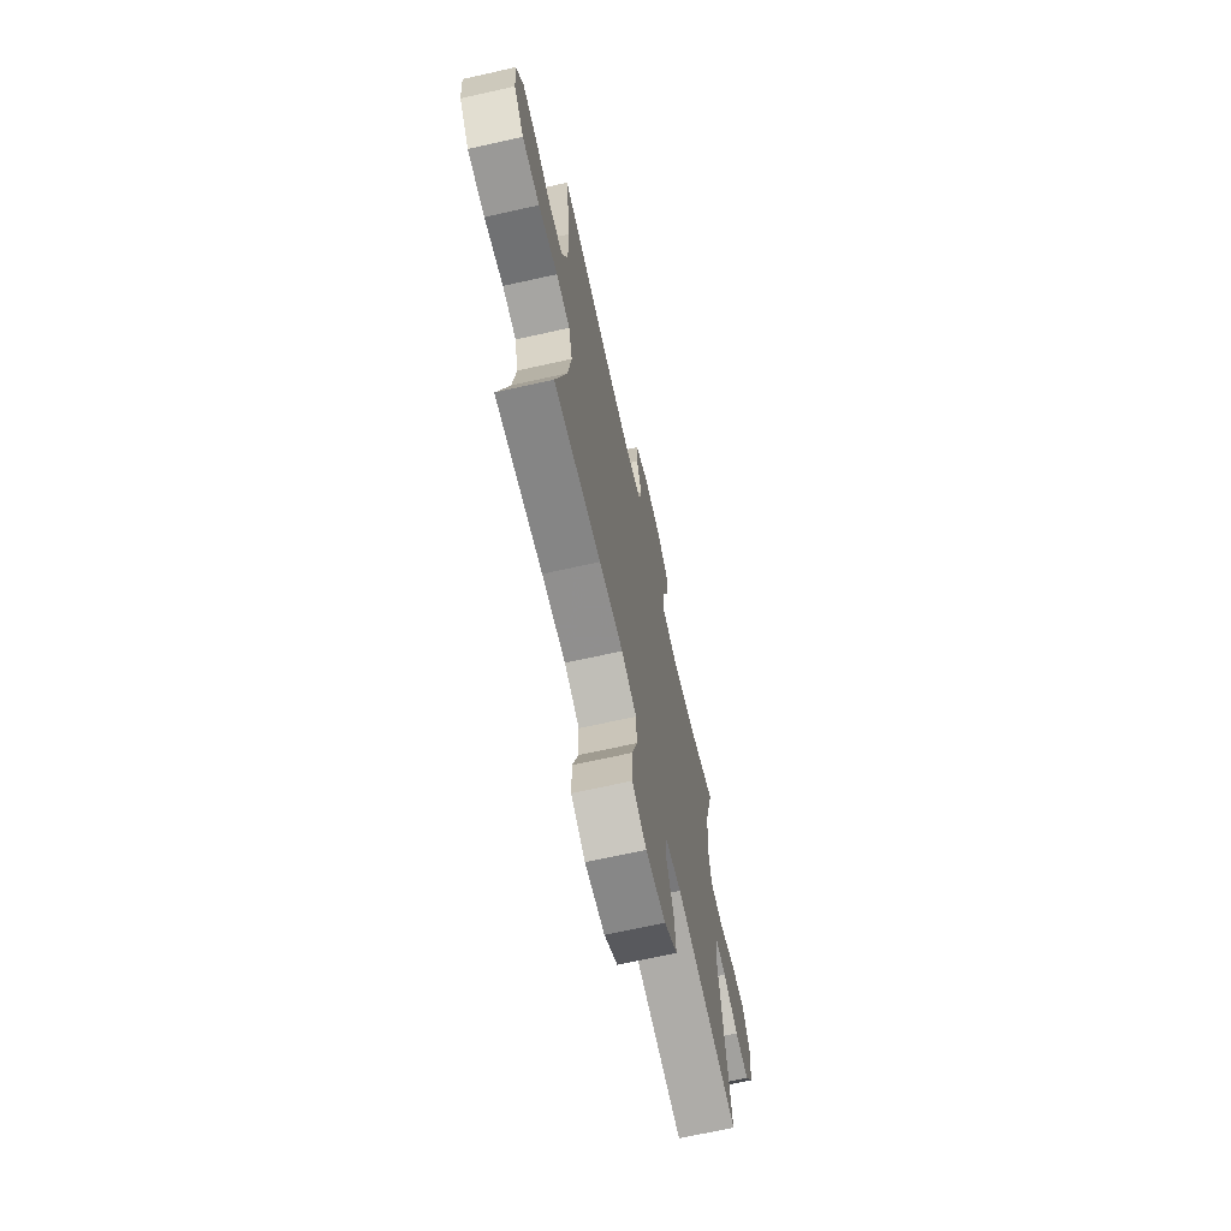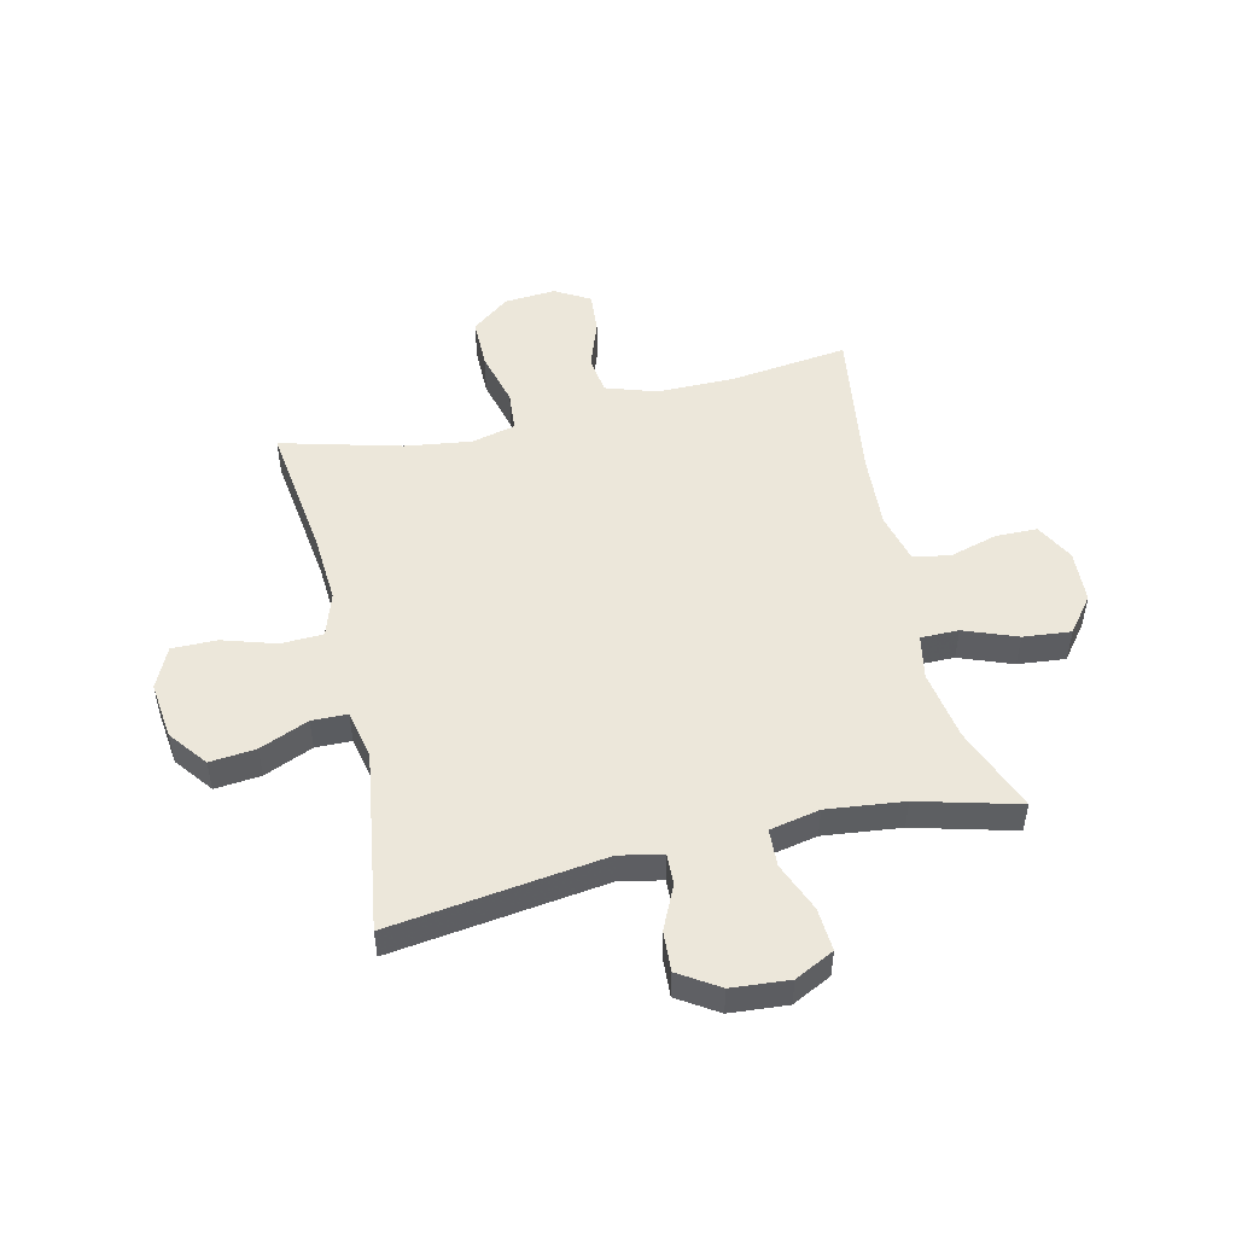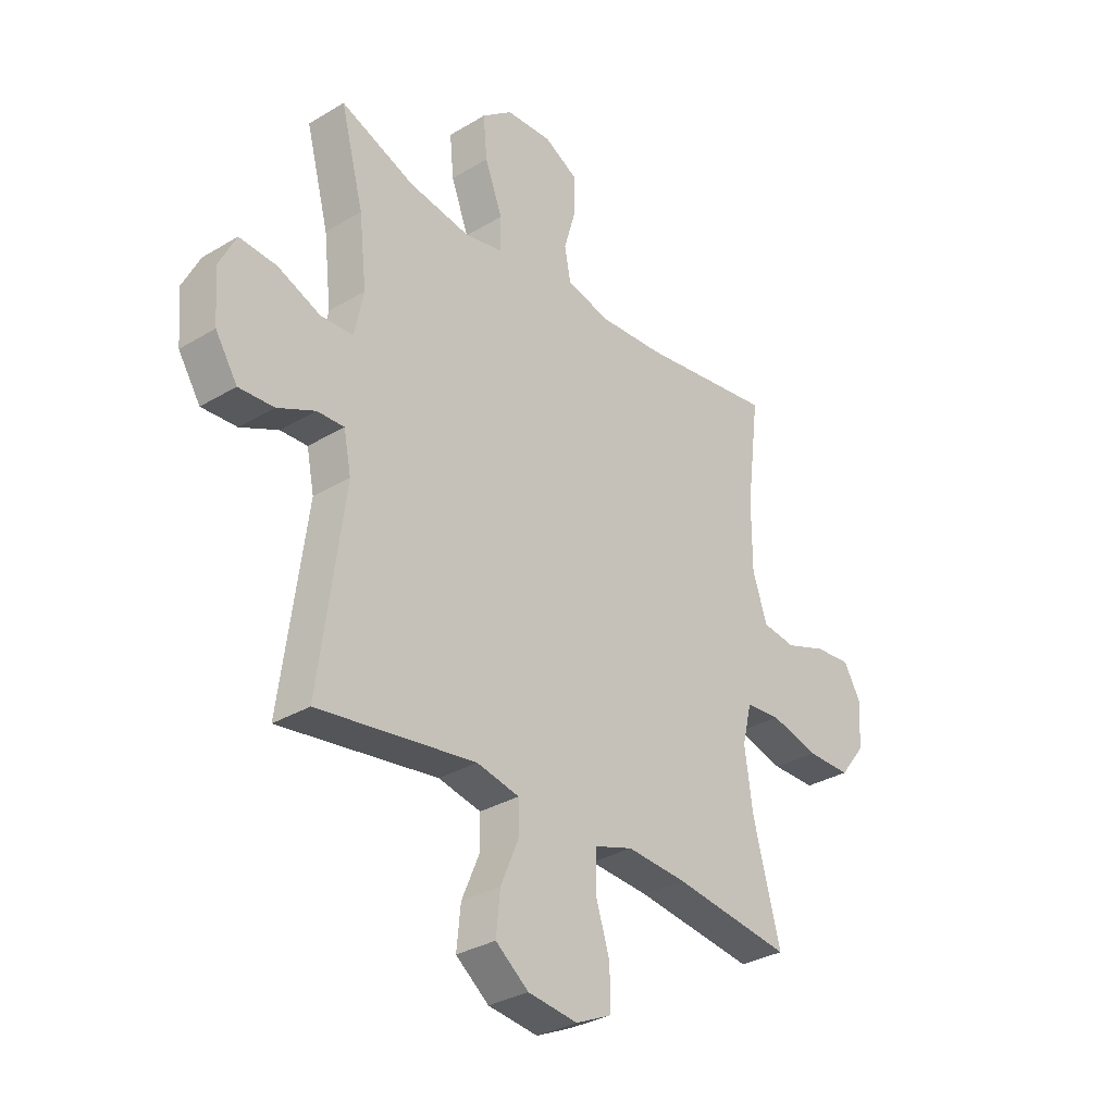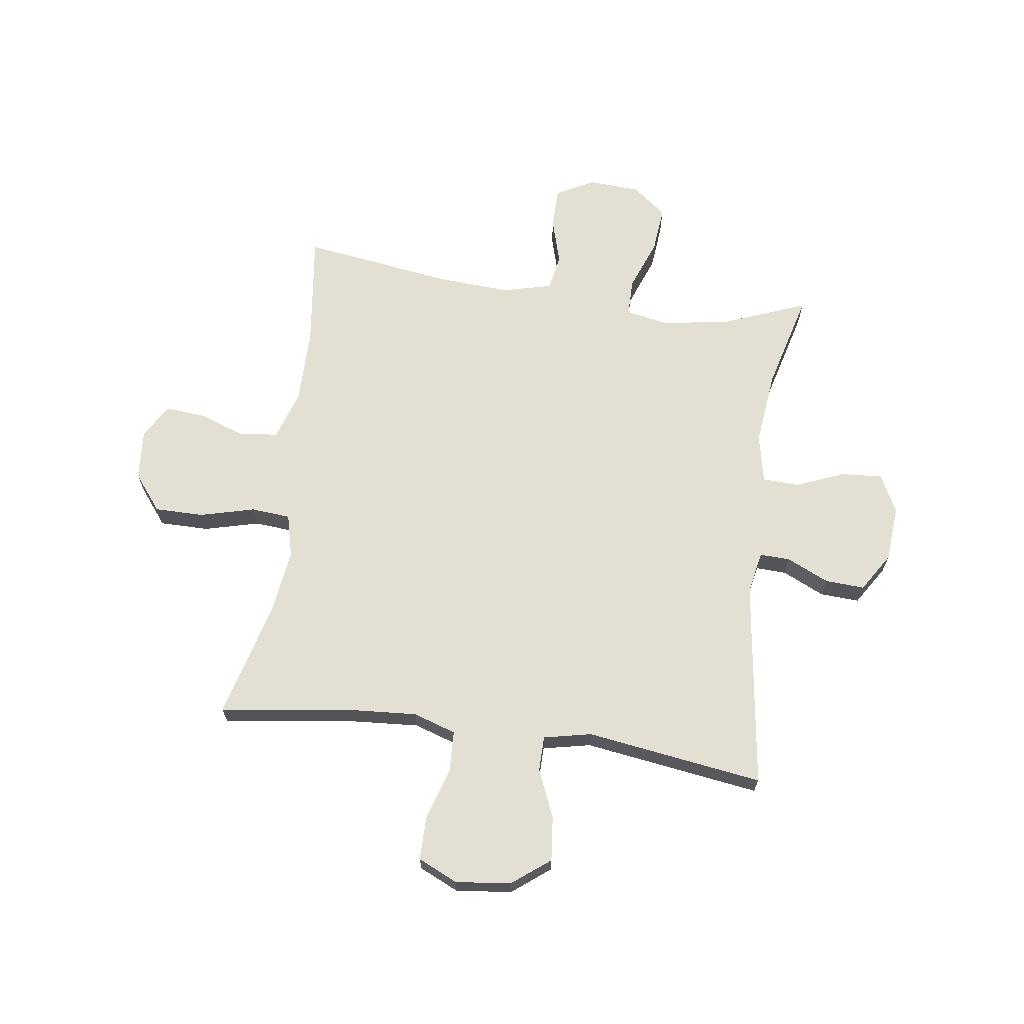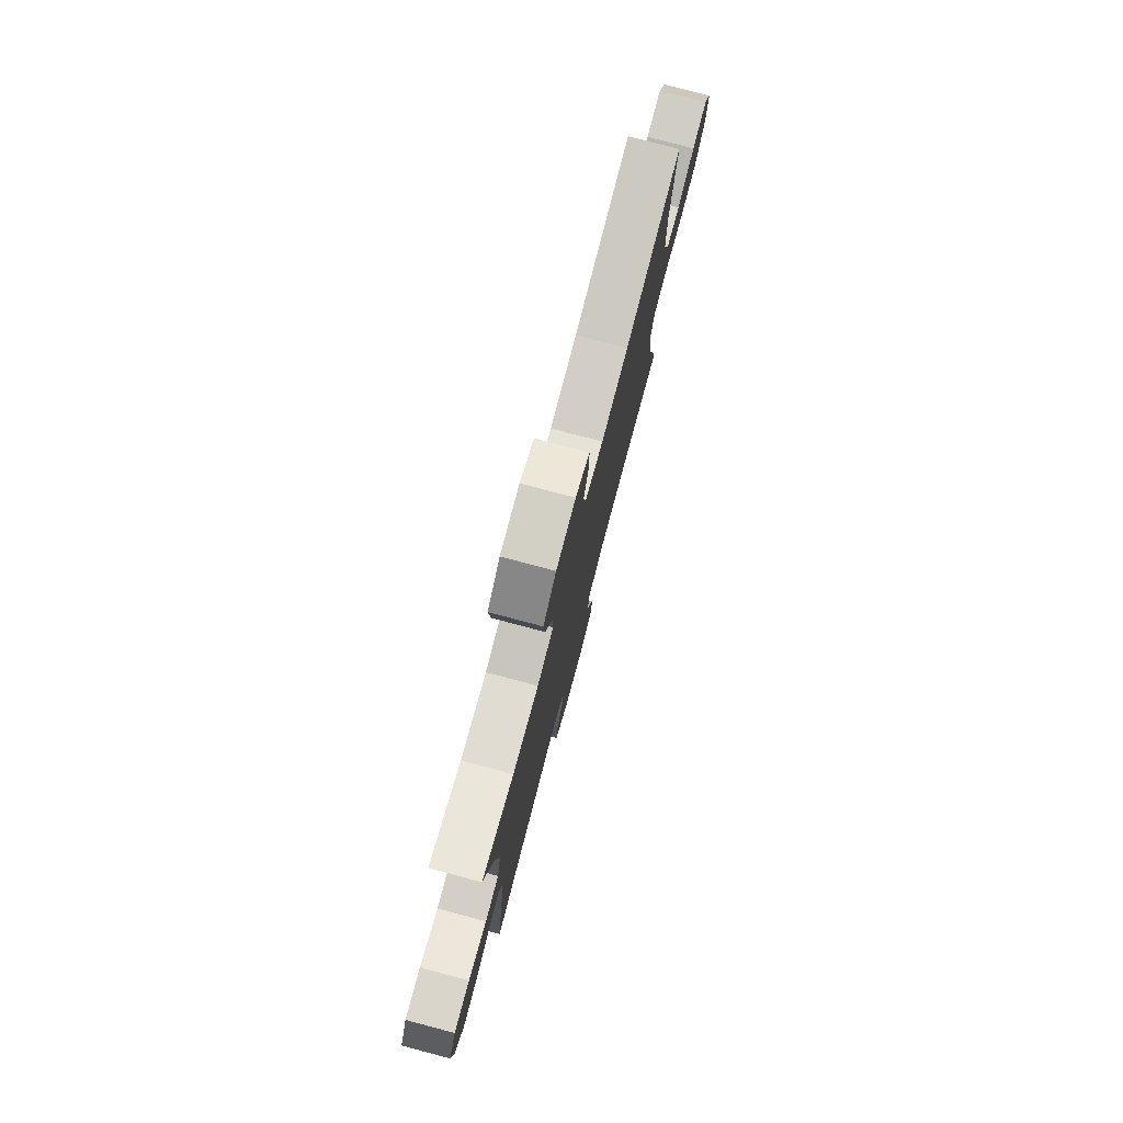
<metadata>
{"format":"obj","ext":"obj","renderer":"f3d","projection":"perspective","resolution":1024,"background":"white","views":[{"elev":-69.0,"azim":102.6,"up":"+Z"},{"elev":50.5,"azim":-103.0,"up":"+Y"},{"elev":-31.9,"azim":-49.8,"up":"+Z"},{"elev":66.8,"azim":-172.2,"up":"+Y"},{"elev":78.6,"azim":-75.2,"up":"+Z"}]}
</metadata>
<code>
v -0.5 0.07 -0.5
v -0.45 0.07 -0.129
v -0.465 0.07 -0.054
v -0.519 0.07 -0.056
v -0.594 0.07 -0.091
v -0.664 0.07 -0.095
v -0.708 0.07 -0.026
v -0.716 0.07 0.074
v -0.682 0.07 0.142
v -0.608 0.07 0.137
v -0.522 0.07 0.102
v -0.457 0.07 0.105
v -0.439 0.07 0.192
v -0.454 0.07 0.326
v -0.5 0.07 0.5
v -0.352 0.07 0.442
v -0.23 0.07 0.422
v -0.153 0.07 0.437
v -0.153 0.07 0.503
v -0.188 0.07 0.595
v -0.196 0.07 0.678
v -0.135 0.07 0.726
v -0.043 0.07 0.731
v 0.024 0.07 0.695
v 0.025 0.07 0.622
v 0.001 0.07 0.539
v 0.013 0.07 0.475
v 0.1 0.07 0.453
v 0.229 0.07 0.461
v 0.5 0.07 0.5
v 0.474 0.07 0.293
v 0.474 0.07 0.159
v 0.503 0.07 0.071
v 0.57 0.07 0.062
v 0.654 0.07 0.092
v 0.726 0.07 0.098
v 0.761 0.07 0.037
v 0.754 0.07 -0.053
v 0.703 0.07 -0.118
v 0.615 0.07 -0.118
v 0.518 0.07 -0.093
v 0.448 0.07 -0.099
v 0.429 0.07 -0.176
v 0.445 0.07 -0.292
v 0.5 0.07 -0.5
v 0.262 0.07 -0.468
v 0.143 0.07 -0.46
v 0.067 0.07 -0.485
v 0.064 0.07 -0.558
v 0.093 0.07 -0.651
v 0.093 0.07 -0.729
v 0.022 0.07 -0.762
v -0.077 0.07 -0.75
v -0.143 0.07 -0.699
v -0.135 0.07 -0.619
v -0.099 0.07 -0.534
v -0.1 0.07 -0.472
v -0.185 0.07 -0.454
v -0.5 0 -0.5
v -0.45 0 -0.129
v -0.465 0 -0.054
v -0.519 0 -0.056
v -0.594 0 -0.091
v -0.664 0 -0.095
v -0.708 0 -0.026
v -0.716 0 0.074
v -0.682 0 0.142
v -0.608 0 0.137
v -0.522 0 0.102
v -0.457 0 0.105
v -0.439 0 0.192
v -0.454 0 0.326
v -0.5 0 0.5
v -0.352 0 0.442
v -0.23 0 0.422
v -0.153 0 0.437
v -0.153 0 0.503
v -0.188 0 0.595
v -0.196 0 0.678
v -0.135 0 0.726
v -0.043 0 0.731
v 0.024 0 0.695
v 0.025 0 0.622
v 0.001 0 0.539
v 0.013 0 0.475
v 0.1 0 0.453
v 0.229 0 0.461
v 0.5 0 0.5
v 0.474 0 0.293
v 0.474 0 0.159
v 0.503 0 0.071
v 0.57 0 0.062
v 0.654 0 0.092
v 0.726 0 0.098
v 0.761 0 0.037
v 0.754 0 -0.053
v 0.703 0 -0.118
v 0.615 0 -0.118
v 0.518 0 -0.093
v 0.448 0 -0.099
v 0.429 0 -0.176
v 0.445 0 -0.292
v 0.5 0 -0.5
v 0.262 0 -0.468
v 0.143 0 -0.46
v 0.067 0 -0.485
v 0.064 0 -0.558
v 0.093 0 -0.651
v 0.093 0 -0.729
v 0.022 0 -0.762
v -0.077 0 -0.75
v -0.143 0 -0.699
v -0.135 0 -0.619
v -0.099 0 -0.534
v -0.1 0 -0.472
v -0.185 0 -0.454
f 54 55 56
f 53 54 56
f 52 53 56
f 51 52 56
f 50 51 56
f 49 50 56
f 48 49 56 57
f 47 48 57 58
f 44 45 46
f 43 44 46 47
f 42 43 47 58
f 39 40 41
f 38 39 41
f 37 38 41
f 36 37 41
f 35 36 41
f 34 35 41
f 33 34 41 42
f 58 1 2
f 42 58 2
f 33 42 2
f 32 33 2
f 29 30 31
f 32 2 3
f 31 32 3
f 29 31 3
f 28 29 3
f 24 25 26
f 23 24 26
f 22 23 26
f 21 22 26
f 20 21 26
f 19 20 26
f 18 19 26 27
f 14 15 16
f 13 14 16 17
f 12 13 17 18
f 9 10 11
f 8 9 11
f 7 8 11
f 6 7 11
f 5 6 11
f 4 5 11
f 4 11 12
f 18 27 28
f 12 18 28
f 4 12 28
f 3 4 28
f 114 113 112
f 114 112 111
f 114 111 110
f 114 110 109
f 114 109 108
f 114 108 107
f 115 114 107 106
f 116 115 106 105
f 104 103 102
f 105 104 102 101
f 116 105 101 100
f 99 98 97
f 99 97 96
f 99 96 95
f 99 95 94
f 99 94 93
f 99 93 92
f 100 99 92 91
f 60 59 116
f 60 116 100
f 60 100 91
f 60 91 90
f 89 88 87
f 61 60 90
f 61 90 89
f 61 89 87
f 61 87 86
f 84 83 82
f 84 82 81
f 84 81 80
f 84 80 79
f 84 79 78
f 84 78 77
f 85 84 77 76
f 74 73 72
f 75 74 72 71
f 76 75 71 70
f 69 68 67
f 69 67 66
f 69 66 65
f 69 65 64
f 69 64 63
f 69 63 62
f 70 69 62
f 86 85 76
f 86 76 70
f 86 70 62
f 86 62 61
f 1 59 60 2
f 2 60 61 3
f 3 61 62 4
f 4 62 63 5
f 5 63 64 6
f 6 64 65 7
f 7 65 66 8
f 8 66 67 9
f 9 67 68 10
f 10 68 69 11
f 11 69 70 12
f 12 70 71 13
f 13 71 72 14
f 14 72 73 15
f 15 73 74 16
f 16 74 75 17
f 17 75 76 18
f 18 76 77 19
f 19 77 78 20
f 20 78 79 21
f 21 79 80 22
f 22 80 81 23
f 23 81 82 24
f 24 82 83 25
f 25 83 84 26
f 26 84 85 27
f 27 85 86 28
f 28 86 87 29
f 29 87 88 30
f 30 88 89 31
f 31 89 90 32
f 32 90 91 33
f 33 91 92 34
f 34 92 93 35
f 35 93 94 36
f 36 94 95 37
f 37 95 96 38
f 38 96 97 39
f 39 97 98 40
f 40 98 99 41
f 41 99 100 42
f 42 100 101 43
f 43 101 102 44
f 44 102 103 45
f 45 103 104 46
f 46 104 105 47
f 47 105 106 48
f 48 106 107 49
f 49 107 108 50
f 50 108 109 51
f 51 109 110 52
f 52 110 111 53
f 53 111 112 54
f 54 112 113 55
f 55 113 114 56
f 56 114 115 57
f 57 115 116 58
f 58 116 59 1

</code>
